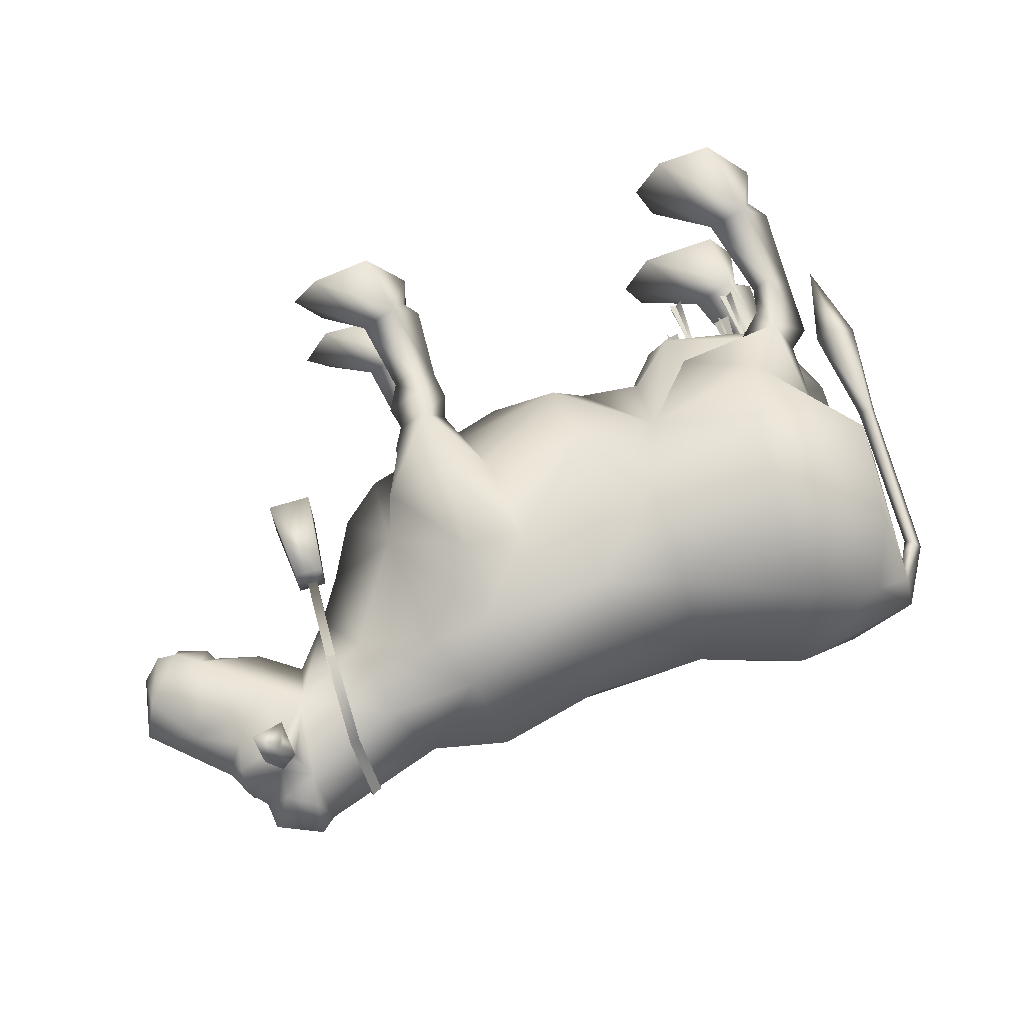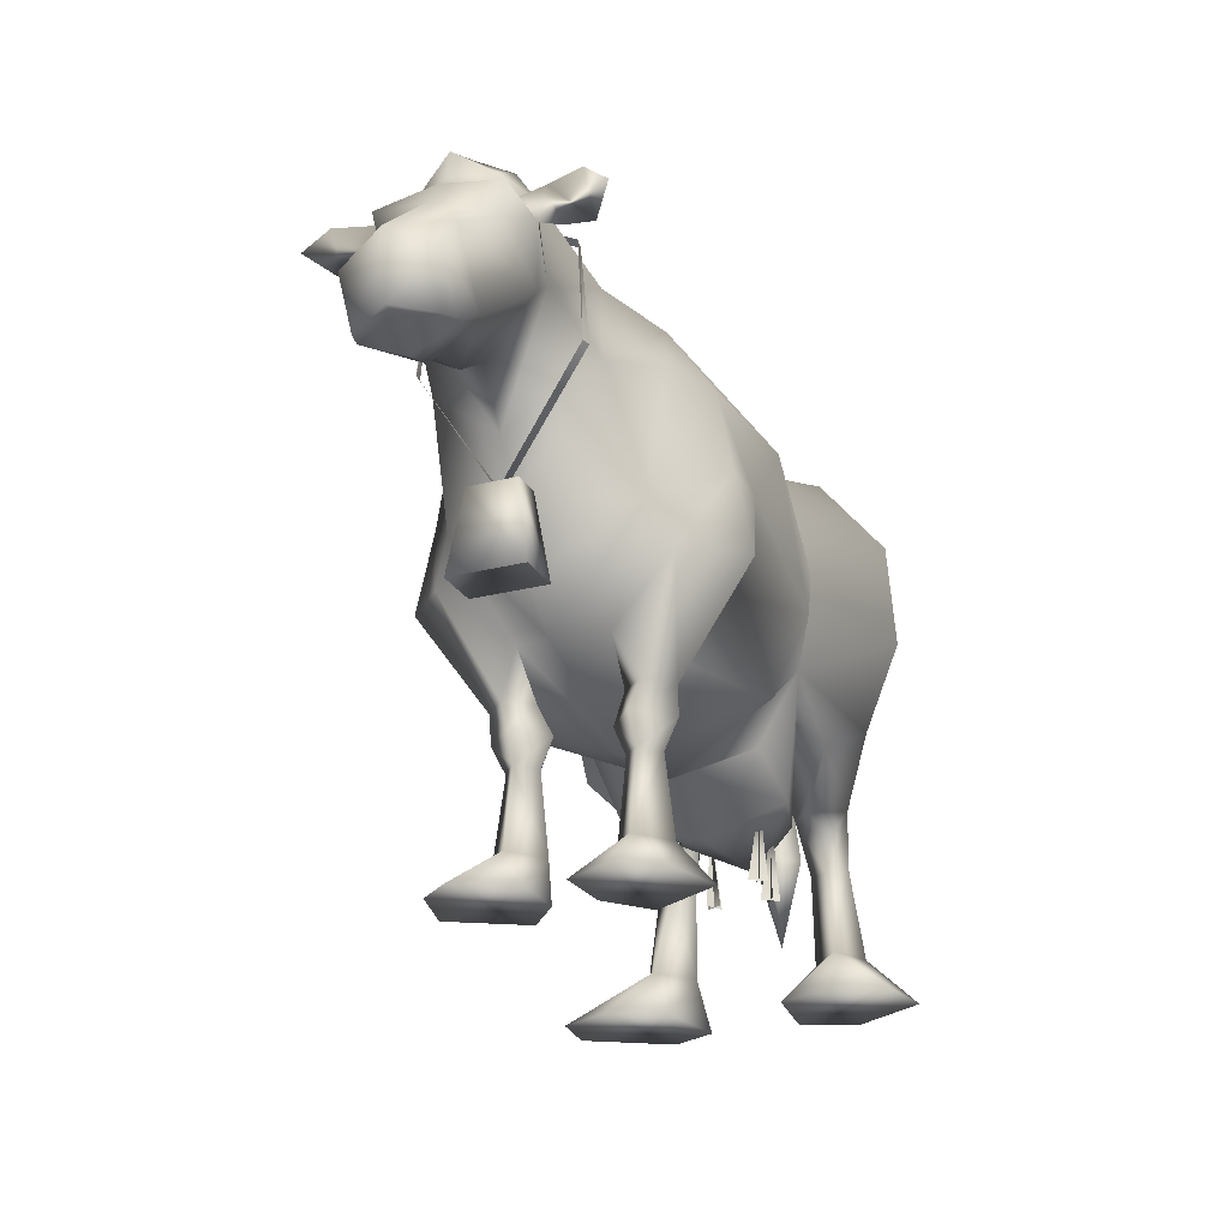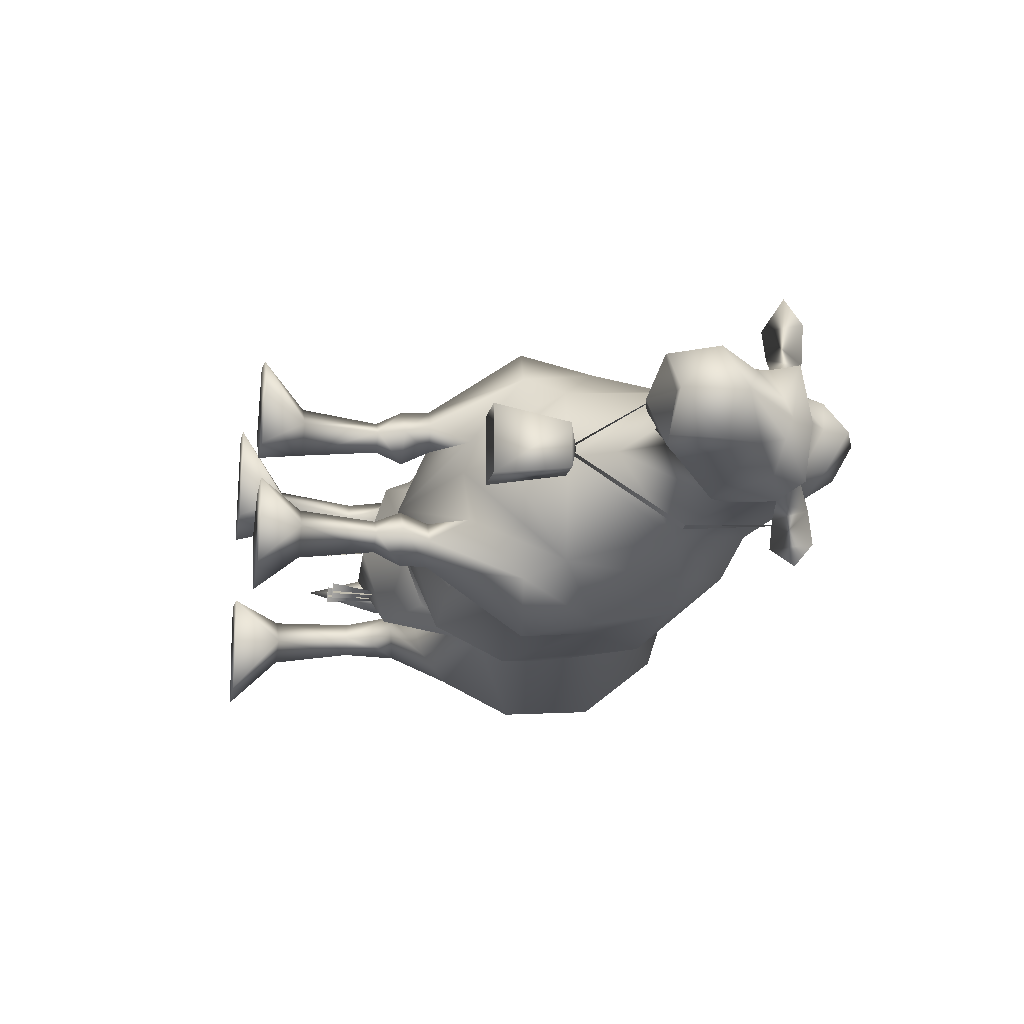
<metadata>
{"format":"obj","ext":"obj","renderer":"f3d","projection":"perspective","resolution":1024,"background":"white","views":[{"elev":67.6,"azim":162.9,"up":"+Z"},{"elev":-24.3,"azim":113.0,"up":"+Y"},{"elev":-16.1,"azim":78.9,"up":"+Z"}]}
</metadata>
<code>
o Cow
v 0.5185 1.416 0.4067
v 0.5113 1.165 0.4495
v 0.5185 1.416 -0.4065
v 0.5113 1.165 -0.4493
v 0.1204 1.569 -0.2893
v 0.1818 1.64 0.0001208
v 0.1204 1.569 0.2896
v -0.5101 1.62 -0.3637
v -0.5101 1.62 0.3639
v -0.5234 1.745 0.0001208
v -0.7913 1.652 0.2653
v -0.8643 1.463 0.3816
v -0.8643 1.463 -0.3814
v -0.7913 1.652 -0.2651
v -0.9775 1.154 0.1714
v -0.9775 1.154 -0.1712
v 0.04219 0.9291 0.4941
v 0.05594 0.6832 0.3789
v 0.05594 0.6832 -0.3787
v 0.04219 0.9291 -0.4939
v 0.4965 0.578 0.2758
v 0.5787 0.5755 0.2035
v 0.5091 0.5792 0.1279
v 0.4217 0.5791 0.1923
v 0.4217 0.5791 -0.192
v 0.4965 0.578 -0.2755
v 0.5787 0.5755 -0.2032
v 0.5091 0.5792 -0.1277
v 0.9945 1.749 1.296e-05
v 1.022 1.63 0.2191
v 1.053 1.637 0.2239
v 1.026 1.766 1.296e-05
v 1.022 1.63 -0.2191
v 1.053 1.637 -0.2239
v 0.8968 1.575 0.2258
v 0.7825 1.672 0.0001209
v 0.8968 1.575 -0.2256
v 0.94 1.326 -0.2487
v 1.03 1.117 0.0001208
v 0.94 1.326 0.2489
v 0.9443 0.9751 0.0001208
v 0.9443 0.9751 0.0001208
v 0.94 1.326 0.2489
v 0.94 1.326 -0.2487
v -0.5278 1.051 -0.5846
v -0.5278 1.051 0.5849
v 0.4838 0.3991 0.2288
v 0.4078 0.4 0.1723
v 0.4902 0.3998 0.1233
v 0.3949 0.1458 0.181
v 0.5519 0.3993 0.1778
v 0.4078 0.4 -0.1721
v 0.3949 0.1458 -0.1808
v 0.4902 0.3998 -0.123
v 0.5519 0.3993 -0.1775
v 0.4838 0.3991 -0.2286
v 1.667 1.148 0.0001208
v 1.652 1.282 0.1436
v 1.599 1.128 0.1262
v 1.702 1.347 0.0001208
v 1.652 1.282 -0.1434
v 1.535 1.433 -0.1126
v 1.599 1.128 -0.126
v 1.535 1.433 0.1128
v 1.282 1.347 0.2178
v 1.405 1.512 0.1717
v 1.447 1.54 0.06546
v 1.465 1.56 0.0001208
v 1.447 1.54 -0.06522
v 1.419 1.607 0.1892
v 1.425 1.637 0.0001208
v 1.419 1.607 -0.189
v 1.405 1.512 -0.1715
v 1.21 1.772 0.1167
v 1.304 1.719 0.1092
v 1.219 1.839 0.0001209
v 1.363 1.776 0.0001209
v 1.373 1.692 0.0001208
v 1.304 1.719 -0.109
v 1.21 1.772 -0.1165
v 1.282 1.347 -0.2176
v 1.272 1.178 0.0001208
v 1.042 0.9478 -4.753e-05
v 1.01 0.9511 -4.753e-05
v 1.042 0.9478 -4.753e-05
v 1.042 0.9478 -4.753e-05
v 1.01 0.9511 -4.753e-05
v 1.042 0.9478 -4.753e-05
v 1.042 0.9478 -4.753e-05
v 1.01 0.9511 -4.753e-05
v -0.84 0.6961 -0.2169
v -0.6737 0.6136 -0.2355
v -0.84 0.6961 0.2172
v -0.6737 0.6136 0.2357
v -0.8432 0.4991 0.0001211
v 0.7258 -0.001925 0.3392
v 0.8143 -0.001599 0.2342
v 0.8143 -0.001599 0.2342
v 0.4042 -0.002332 0.1709
v 0.7246 -0.001754 0.06012
v 0.7258 -0.001925 0.3392
v 0.5349 -0.002241 0.3888
v 0.536 -0.001924 0.06524
v 0.4042 -0.002332 0.1709
v 0.536 -0.001924 0.06524
v 0.5349 -0.002241 0.3888
v 0.7246 -0.001754 0.06012
v 0.7258 -0.001925 -0.339
v 0.8143 -0.001599 -0.2339
v 0.4042 -0.002332 -0.1706
v 0.536 -0.001924 -0.065
v 0.8143 -0.001599 -0.2339
v 0.4042 -0.002332 -0.1706
v 0.7258 -0.001925 -0.339
v 0.7246 -0.001754 -0.05988
v 0.5349 -0.002241 -0.3885
v 0.536 -0.001924 -0.065
v 0.7246 -0.001754 -0.05988
v 0.5349 -0.002241 -0.3885
v 1.286 1.659 -0.2411
v 1.245 1.555 -0.2663
v 1.247 1.543 -0.3611
v 1.274 1.624 -0.3611
v 1.345 1.587 -0.4376
v 1.33 1.654 -0.3611
v 1.33 1.654 -0.3611
v 1.286 1.659 -0.2411
v 1.235 1.63 -0.2717
v 1.345 1.587 0.4378
v 1.33 1.654 0.3614
v 1.274 1.624 0.3614
v 1.247 1.543 0.3614
v 1.245 1.555 0.2666
v 1.286 1.659 0.2413
v 1.33 1.654 0.3614
v 1.286 1.659 0.2413
v 1.235 1.63 0.2719
v 1.44 1.104 0.0001208
v 1.536 1.076 0.0001208
v 0.9593 0.698 0.1152
v 1.099 0.698 0.1152
v 0.9834 0.9561 0.07547
v 1.029 0.9799 -0.0001079
v 0.9834 0.9561 -0.07568
v 0.9834 0.9561 0.07547
v 1.099 0.698 -0.1154
v 1.075 0.9561 0.07547
v 0.9593 0.698 0.1152
v 0.9593 0.698 -0.1154
v 1.029 0.8283 -0.000108
v 1.099 0.698 -0.1154
v 0.9593 0.698 -0.1154
v 1.075 0.9561 -0.07568
v 1.075 0.9561 0.07547
v 1.075 0.9561 -0.07568
v 0.9593 0.698 0.1152
v 1.075 0.9561 -0.07568
v -0.7763 0.4461 -0.25
v -0.823 0.4555 -0.1887
v -0.9093 0.4587 -0.2385
v -0.8211 0.4533 -0.3117
v -0.9213 0.1762 -0.2645
v -0.7763 0.4461 0.2502
v -0.8211 0.4533 0.3119
v -0.823 0.4555 0.189
v -0.9093 0.4587 0.2388
v -0.9213 0.1762 0.2647
v -0.7023 0.3633 0.06508
v -0.7237 0.611 0.1004
v -0.7341 0.3633 0.1174
v -0.692 0.3633 0.1071
v -0.7444 0.3633 0.07538
v -0.692 0.3633 -0.1069
v -0.7444 0.3633 -0.07514
v -0.7237 0.611 -0.1001
v -0.7023 0.3633 -0.06484
v -0.7341 0.3633 -0.1172
v -0.5041 0.3633 0.09725
v -0.5255 0.611 0.1325
v -0.5358 0.3633 0.1496
v -0.4938 0.3633 0.1393
v -0.5461 0.3633 0.1076
v -0.4938 0.3633 -0.139
v -0.5461 0.3633 -0.1073
v -0.5255 0.611 -0.1323
v -0.5041 0.3633 -0.09701
v -0.5358 0.3633 -0.1493
v -0.7296 -0.003191 -0.5375
v -0.5517 -0.003191 -0.5133
v -0.9073 0.001913 -0.2958
v -0.7296 -0.003191 -0.5375
v -0.9073 0.001913 -0.2958
v -0.4747 -0.003191 -0.3587
v -0.5517 -0.003191 -0.1724
v -0.4747 -0.003191 -0.3587
v -0.5517 -0.003191 -0.5133
v -0.8081 -0.00319 -0.1389
v -0.5517 -0.003191 -0.1724
v -0.8081 -0.00319 -0.1389
v -1.078 0.3226 0.0001213
v -0.9073 0.001913 0.2961
v -0.7296 -0.00319 0.5378
v -0.5517 -0.003191 0.5136
v -0.4747 -0.003191 0.3589
v -0.7296 -0.00319 0.5378
v -0.9073 0.001913 0.2961
v -0.5517 -0.003191 0.5136
v -0.4747 -0.003191 0.3589
v -0.5517 -0.003191 0.1726
v -0.8081 -0.00319 0.1391
v -0.5517 -0.003191 0.1726
v -0.8081 -0.00319 0.1391
v -0.1473 1.467 -0.3644
v -0.1835 1.637 0.0001208
v -0.1473 1.467 0.3646
v 0.117 1.411 0.4447
v 0.3274 1.177 0.442
v 0.3274 1.177 -0.4418
v 0.117 1.411 -0.4444
v 0.2233 0.5174 0.000121
v -0.1014 0.5539 0.000121
v -0.1014 0.5539 0.000121
v -0.1014 0.5539 0.000121
v 0.696 0.8756 0.35
v 0.696 0.8756 0.35
v 0.5146 0.9032 0.5056
v 0.5146 0.9032 0.5056
v 0.696 0.8756 -0.3498
v 0.5146 0.9032 -0.5053
v 0.696 0.8756 -0.3498
v 0.5146 0.9032 -0.5053
v 0.7413 1.011 0.2933
v 0.849 0.7842 0.0001209
v 0.7068 1.41 0.3316
v 0.6096 1.581 0.2973
v 0.7413 1.011 -0.2931
v 0.6096 1.581 -0.297
v 0.7068 1.41 -0.3313
v 0.5427 1.723 0.0001208
v 0.6096 1.581 0.2973
v 0.6096 1.581 -0.297
v 0.5427 1.723 0.0001208
v -0.5009 1.362 -0.5685
v -0.8982 1.138 -0.4368
v -0.9608 1.585 0.0566
v -0.9608 1.585 -0.05636
v -0.9556 1.663 0.0001208
v -0.9789 1.511 0.0001208
v -0.5009 1.362 0.5687
v -0.8982 1.138 0.437
v -0.9367 1.151 0.0001209
v -0.9367 1.151 0.0001209
v -0.2582 0.6764 0.2275
v -0.2582 0.6764 -0.2273
v 0.5965 0.4861 0.1714
v 0.489 0.4857 0.2729
v 0.3955 0.487 0.1713
v 0.4902 0.4873 0.08675
v 0.4902 0.4873 -0.08651
v 0.5965 0.4861 -0.1712
v 0.489 0.4857 -0.2726
v 0.3955 0.487 -0.1711
v 1.198 1.685 0.1726
v 1.164 1.434 0.1906
v 1.172 1.799 0.0001209
v 1.198 1.685 -0.1724
v 1.164 1.434 -0.1903
v 1.143 1.266 0.0001208
v 1.053 1.328 0.2396
v 1.021 1.332 0.2454
v 1.053 1.328 0.2396
v 1.053 1.328 -0.2397
v 1.053 1.328 -0.2397
v 1.021 1.332 -0.2455
v 1.021 1.332 0.2454
v 1.053 1.328 0.2396
v 1.021 1.332 0.2454
v 1.021 1.332 -0.2455
v 1.053 1.328 -0.2397
v 1.021 1.332 -0.2455
v 1.021 1.332 -0.2455
v 1.053 1.328 -0.2397
v 1.021 1.332 0.2454
v 1.053 1.328 0.2396
v -0.6272 0.821 -0.4449
v -0.4125 0.7028 -0.3817
v -0.7324 0.6924 -0.138
v -1.067 1.469 0.0001209
v -1.035 1.46 0.04298
v -1.019 1.435 0.0001209
v -1.035 1.46 -0.04274
v -0.7324 0.6924 0.1383
v -0.6272 0.821 0.4451
v -0.4125 0.7028 0.382
v -0.9545 0.7805 0.000121
v -0.7185 0.587 -0.1666
v -0.4057 0.5522 -0.2628
v -0.4057 0.5522 0.2631
v -0.391 0.4645 0.0001212
v -0.7185 0.587 0.1668
v 0.4886 0.1457 0.2618
v 0.5977 0.1457 0.1783
v 0.4885 0.147 0.09742
v 0.4417 0.1464 0.1392
v 0.4387 0.1007 0.196
v 0.4886 0.1457 -0.2616
v 0.5977 0.1457 -0.178
v 0.4885 0.147 -0.09717
v 0.4417 0.1464 -0.139
v 0.4387 0.1007 -0.1958
v 1.293 1.632 -0.1366
v 1.271 1.562 -0.2108
v 1.236 1.612 -0.1921
v 1.293 1.632 -0.1366
v 1.271 1.562 -0.2108
v 1.236 1.612 -0.1921
v 1.271 1.562 0.211
v 1.293 1.632 0.1369
v 1.271 1.562 0.211
v 1.293 1.632 0.1369
v 1.236 1.612 0.1924
v 1.236 1.612 0.1924
v 1.541 1.138 -0.1434
v 1.624 1.147 0.0001208
v 1.541 1.138 0.1436
v 1.465 1.191 -0.1527
v 1.465 1.191 0.153
v 1.42 1.141 0.0001208
v -0.7782 0.6338 -0.327
v -0.774 0.6241 -0.1598
v -0.7496 0.5454 -0.2715
v -0.9093 0.6344 -0.2068
v -1.102 0.9236 0.000121
v -1.079 0.9266 0.03398
v -1.045 0.918 0.0001211
v -1.079 0.9266 -0.03374
v -0.7782 0.6338 0.3273
v -0.774 0.6241 0.16
v -0.9093 0.6344 0.207
v -0.7496 0.5454 0.2718
v -0.8274 0.1748 -0.1924
v -0.8239 0.1748 -0.3531
v -0.8651 0.1264 -0.2965
v -0.8555 0.1753 -0.2169
v -0.7044 0.1764 -0.2903
v -1.005 0.591 0.0001212
v -1.068 0.5996 -0.07639
v -1.068 0.5996 0.07663
v -1.147 0.5913 0.0001211
v -0.8651 0.1264 0.2967
v -0.8239 0.1748 0.3533
v -0.7044 0.1764 0.2905
v -0.8274 0.1748 0.1927
v -0.8555 0.1753 0.2171
v 0.7163 0.6666 0.000121
v 0.624 0.7048 0.1374
v 0.3438 0.8867 0.3589
v 0.624 0.7048 0.1374
v 0.3438 0.8867 0.3589
v 0.624 0.7048 -0.1372
v 0.624 0.7048 -0.1372
v 0.3438 0.8867 -0.3586
v 0.3438 0.8867 -0.3586
v -0.2506 0.6226 0.0001211
v -0.2404 0.8904 -0.3639
v -0.2404 0.8904 -0.3639
v -0.2404 0.8904 -0.3639
v -0.2404 0.8904 0.3641
v -0.2404 0.8904 0.3641
v -0.2404 0.8904 0.3641
v -0.1432 1.144 -0.444
v -0.1432 1.144 0.4443
v -0.8494 0.9266 -0.1524
v -0.8494 0.9266 -0.1524
v -0.8494 0.9266 0.1526
v -0.8494 0.9266 0.1526
g Geoset0
f 57 58 59
f 60 58 57
f 60 57 61
f 61 62 60
f 57 63 61
f 58 60 64
f 65 64 66
f 66 64 67
f 67 64 60
f 68 60 69
f 68 67 60
f 68 70 67
f 67 70 66
f 71 70 68
f 68 69 72
f 71 68 72
f 69 73 72
f 74 75 76
f 77 76 75
f 78 77 75
f 78 79 77
f 80 76 79
f 77 79 76
f 81 73 62
f 73 69 62
f 69 60 62
f 138 323 139
f 323 324 139
f 325 139 324
f 324 59 325
f 325 59 58
f 62 61 326
f 327 325 58
f 57 59 324
f 57 324 63
f 323 61 63
f 326 61 323
f 326 323 138
f 328 326 138
f 82 326 328
f 82 328 327
f 328 138 327
f 327 138 325
f 138 139 325
f 324 323 63
f 65 82 327
f 327 64 65
f 64 327 58
f 326 81 62
f 81 326 82
f 66 70 317
f 317 65 66
f 318 317 70
f 70 71 318
f 318 71 78
f 318 78 75
f 129 130 131
f 129 131 132
f 132 131 133
f 134 132 133
f 319 134 133
f 320 134 319
f 129 132 135
f 135 132 134
f 130 136 131
f 137 131 136
f 133 131 137
f 137 321 133
f 319 133 321
f 320 321 136
f 321 137 136
f 322 318 263
f 29 30 31
f 29 31 32
f 33 29 32
f 33 32 34
f 318 75 263
f 263 75 74
f 263 35 264
f 322 263 264
f 36 35 263
f 263 265 36
f 263 74 265
f 265 74 76
f 265 76 80
f 266 36 265
f 266 265 80
f 266 80 79
f 266 267 37
f 36 266 37
f 37 267 38
f 267 39 38
f 267 268 39
f 264 39 268
f 268 267 81
f 35 40 264
f 264 40 39
f 40 41 39
f 38 39 41
f 82 268 81
f 82 65 268
f 268 65 264
f 65 317 264
f 264 317 322
f 311 266 79
f 72 311 71
f 311 78 71
f 73 312 72
f 311 72 312
f 311 79 78
f 313 266 311
f 313 267 266
f 267 313 312
f 81 267 312
f 312 73 81
f 314 315 120
f 315 121 120
f 120 121 122
f 122 121 123
f 124 122 123
f 124 123 125
f 124 126 122
f 126 120 122
f 125 123 127
f 128 127 123
f 121 128 123
f 128 121 316
f 315 316 121
f 314 127 316
f 316 127 128
f 269 30 270
f 271 31 30
f 272 33 34
f 273 274 33
f 275 83 84
f 276 85 277
f 278 86 279
f 87 88 280
f 89 281 282
f 89 90 281
f 89 283 90
f 89 284 283
f 42 232 233
f 42 43 232
f 43 234 232
f 235 234 43
f 234 235 1
f 2 232 1
f 1 232 234
f 42 233 236
f 42 236 44
f 237 44 238
f 44 236 238
f 3 238 236
f 4 3 236
f 238 3 237
f 237 5 6
f 235 6 7
f 6 235 239
f 6 239 237
f 35 240 40
f 36 240 35
f 36 37 241
f 242 36 241
f 242 240 36
f 37 38 241
f 216 1 235
f 216 217 1
f 217 216 17
f 217 2 1
f 235 7 216
f 224 356 232
f 21 22 225
f 225 226 21
f 357 217 17
f 17 18 357
f 357 227 217
f 2 217 227
f 224 232 2
f 2 227 224
f 356 357 18
f 358 23 24
f 358 22 23
f 358 225 22
f 359 21 226
f 358 24 359
f 24 21 359
f 355 232 356
f 233 232 355
f 233 355 236
f 220 356 18
f 355 356 220
f 221 19 220
f 221 220 18
f 218 20 219
f 237 219 5
f 219 237 3
f 219 3 218
f 218 3 4
f 355 360 236
f 361 362 25
f 25 362 26
f 361 27 228
f 361 28 27
f 361 25 28
f 362 229 26
f 355 220 360
f 230 236 360
f 230 4 236
f 4 230 231
f 4 231 218
f 363 218 231
f 360 19 363
f 220 19 360
f 363 20 218
f 20 363 19
f 228 26 229
f 26 228 27
f 364 254 222
f 364 223 253
f 253 223 368
f 18 369 221
f 17 369 18
f 369 17 372
f 372 17 216
f 213 214 5
f 213 5 219
f 213 8 214
f 215 7 214
f 214 7 6
f 214 6 5
f 372 249 46
f 372 215 249
f 372 216 215
f 215 216 7
f 249 215 9
f 9 10 11
f 12 9 11
f 249 9 12
f 249 12 250
f 250 46 249
f 46 369 372
f 13 14 8
f 8 14 10
f 214 8 10
f 214 10 9
f 215 214 9
f 365 371 20
f 20 19 365
f 19 221 365
f 371 213 219
f 371 219 20
f 254 366 222
f 243 13 8
f 243 244 13
f 244 243 45
f 45 371 365
f 371 45 243
f 371 243 213
f 243 8 213
f 292 375 369
f 250 15 375
f 15 251 375
f 375 293 250
f 293 46 250
f 294 292 369
f 375 292 93
f 293 294 369
f 369 46 293
f 295 370 376
f 95 296 297
f 295 296 95
f 298 253 370
f 295 367 296
f 298 364 253
f 95 297 299
f 299 297 364
f 299 364 298
f 296 367 297
f 95 299 298
f 95 298 300
f 300 298 370
f 295 300 370
f 376 252 295
f 295 95 300
f 297 367 254
f 297 254 364
f 295 373 367
f 16 374 251
f 244 374 16
f 373 295 252
f 285 244 45
f 374 244 285
f 285 365 286
f 365 285 45
f 286 365 287
f 287 365 374
f 374 91 287
f 93 337 375
f 338 294 94
f 294 338 292
f 339 292 338
f 292 339 93
f 339 337 93
f 293 375 337
f 338 94 340
f 94 337 340
f 337 94 294
f 294 293 337
f 340 337 163
f 337 339 164
f 164 163 337
f 339 338 165
f 339 165 166
f 166 164 339
f 163 165 338
f 338 340 163
f 91 374 329
f 330 158 331
f 158 330 159
f 330 331 92
f 332 160 159
f 160 332 161
f 329 161 332
f 161 329 158
f 331 158 329
f 332 91 329
f 285 329 374
f 92 331 329
f 329 286 92
f 287 91 332
f 332 330 287
f 332 159 330
f 286 329 285
f 330 92 286
f 286 287 330
f 245 250 12
f 14 246 247
f 14 247 10
f 11 10 247
f 11 247 245
f 12 11 245
f 248 15 245
f 15 250 245
f 251 15 248
f 251 248 16
f 248 246 16
f 16 246 244
f 246 13 244
f 13 246 14
f 245 288 289
f 288 245 247
f 288 247 246
f 248 289 290
f 289 248 245
f 248 290 291
f 291 246 248
f 246 291 288
f 333 288 291
f 333 289 288
f 289 333 334
f 334 335 289
f 291 336 333
f 336 291 335
f 290 335 291
f 290 289 335
f 335 334 346
f 335 346 336
f 200 347 346
f 200 346 348
f 348 346 334
f 334 349 348
f 349 334 333
f 349 333 336
f 347 336 346
f 336 347 349
f 200 349 347
f 200 348 349
f 255 21 256
f 21 255 22
f 256 257 47
f 21 257 256
f 23 257 24
f 257 258 48
f 23 22 255
f 23 255 258
f 257 23 258
f 24 257 21
f 48 49 50
f 49 48 258
f 48 47 257
f 255 51 258
f 258 51 49
f 255 256 51
f 47 51 256
f 301 302 47
f 302 301 96
f 96 97 302
f 98 99 100
f 98 101 99
f 99 101 102
f 103 100 99
f 303 104 304
f 303 105 104
f 104 305 304
f 305 104 301
f 50 305 301
f 50 301 48
f 302 303 51
f 106 96 301
f 303 302 107
f 50 49 304
f 303 304 49
f 51 47 302
f 47 48 301
f 305 50 304
f 97 107 302
f 49 51 303
f 106 301 104
f 107 105 303
f 159 341 158
f 162 160 342
f 161 342 160
f 159 160 341
f 188 189 190
f 191 192 342
f 343 342 192
f 162 342 343
f 189 193 190
f 193 194 190
f 341 344 192
f 345 195 196
f 344 343 192
f 197 341 192
f 198 341 197
f 342 161 345
f 341 198 345
f 345 196 342
f 194 199 190
f 158 345 161
f 191 342 196
f 345 158 341
f 345 198 195
f 344 162 343
f 341 160 344
f 160 162 344
f 350 201 351
f 202 203 351
f 352 203 204
f 352 351 203
f 167 351 166
f 205 206 207
f 163 164 352
f 351 352 164
f 207 206 208
f 209 206 210
f 208 206 209
f 352 353 163
f 167 350 351
f 354 350 167
f 164 166 351
f 166 354 167
f 353 352 211
f 211 212 353
f 353 354 166
f 354 201 350
f 165 353 166
f 165 163 353
f 212 201 353
f 352 204 211
f 202 351 201
f 353 201 354
f 28 259 260
f 52 53 54
f 54 259 52
f 259 54 55
f 261 56 262
f 25 26 262
f 26 261 262
f 262 259 28
f 56 261 55
f 260 259 55
f 28 25 262
f 262 52 259
f 52 262 56
f 260 261 26
f 260 55 261
f 28 260 27
f 26 27 260
f 53 52 306
f 307 108 306
f 108 307 109
f 308 110 111
f 308 309 110
f 112 113 114
f 112 115 113
f 116 306 108
f 116 110 306
f 117 113 115
f 53 306 310
f 306 56 307
f 56 306 52
f 55 307 56
f 110 309 310
f 54 308 55
f 308 54 309
f 53 309 54
f 310 309 53
f 307 55 308
f 308 118 307
f 310 306 110
f 113 119 114
f 118 308 111
f 109 307 118
f 173 174 175
f 176 177 175
f 140 141 142
f 143 144 145
f 141 146 147
f 148 149 150
f 151 152 153
f 141 147 142
f 154 143 145
f 146 155 147
f 148 150 141
f 150 146 141
f 145 144 156
f 152 156 144
f 154 157 143
f 157 144 143
f 149 146 150
f 152 144 153
f 168 169 170
f 171 169 172
f 178 179 180
f 181 179 182
f 183 184 185
f 186 187 185

</code>
